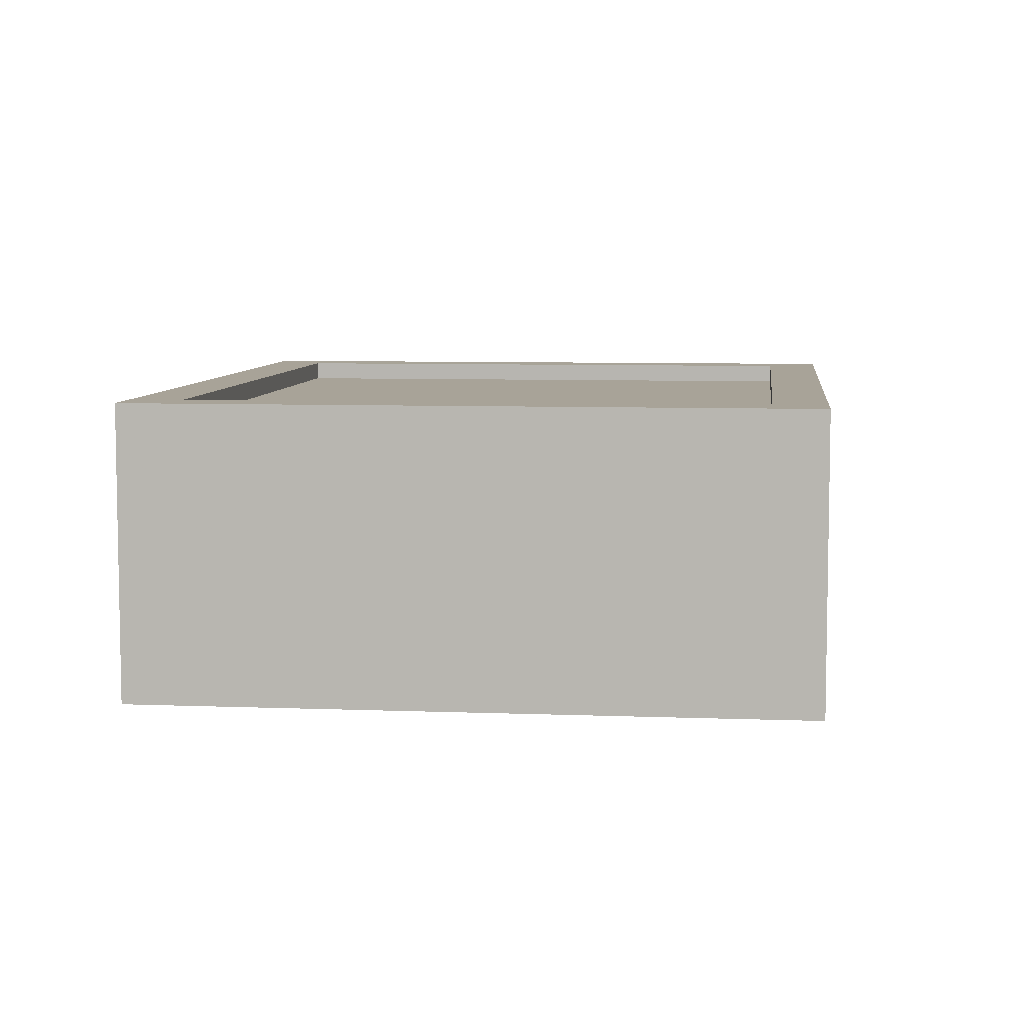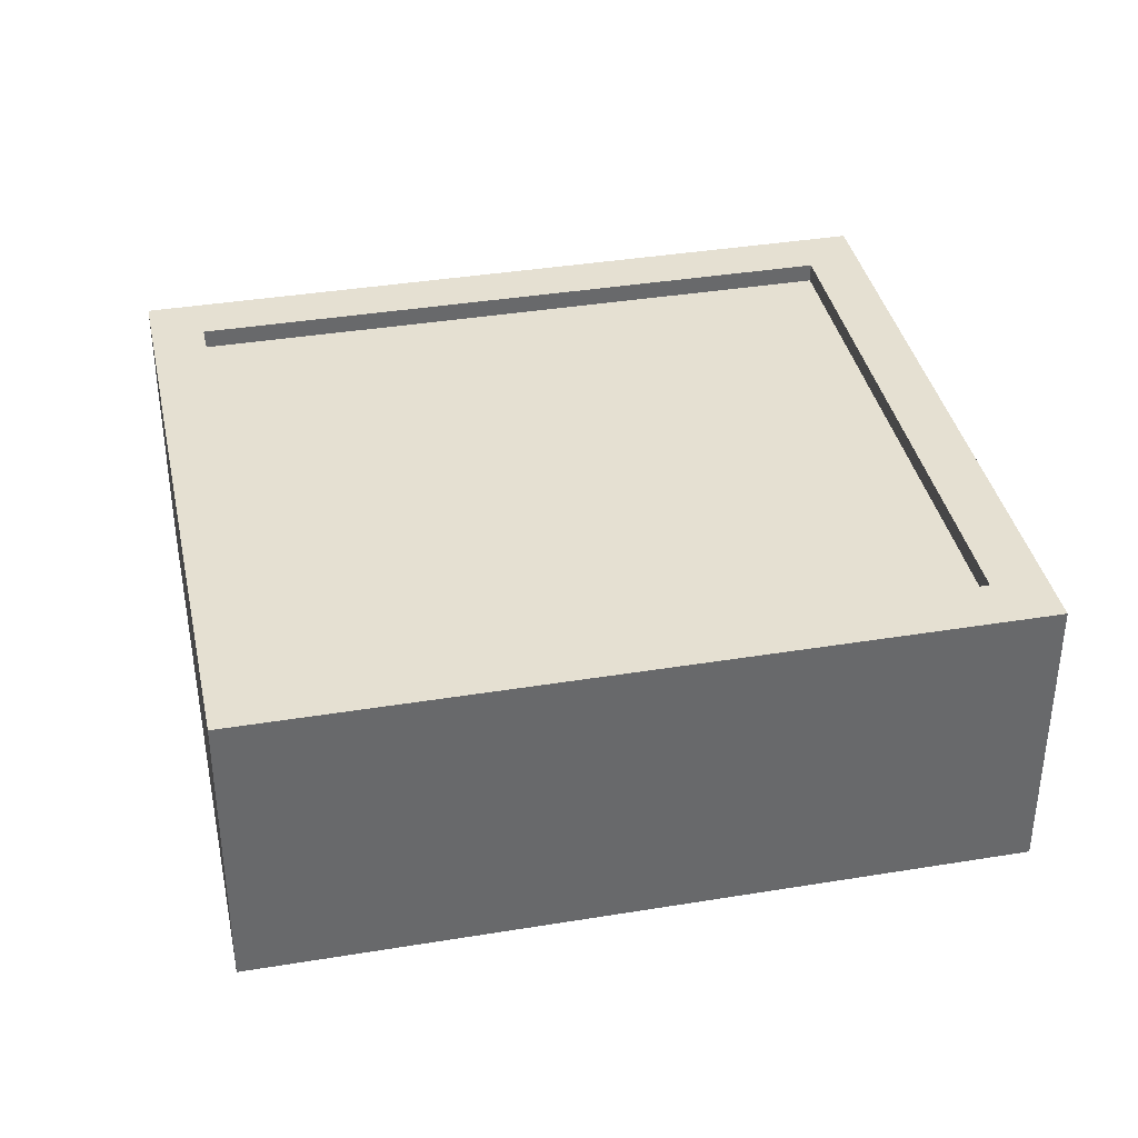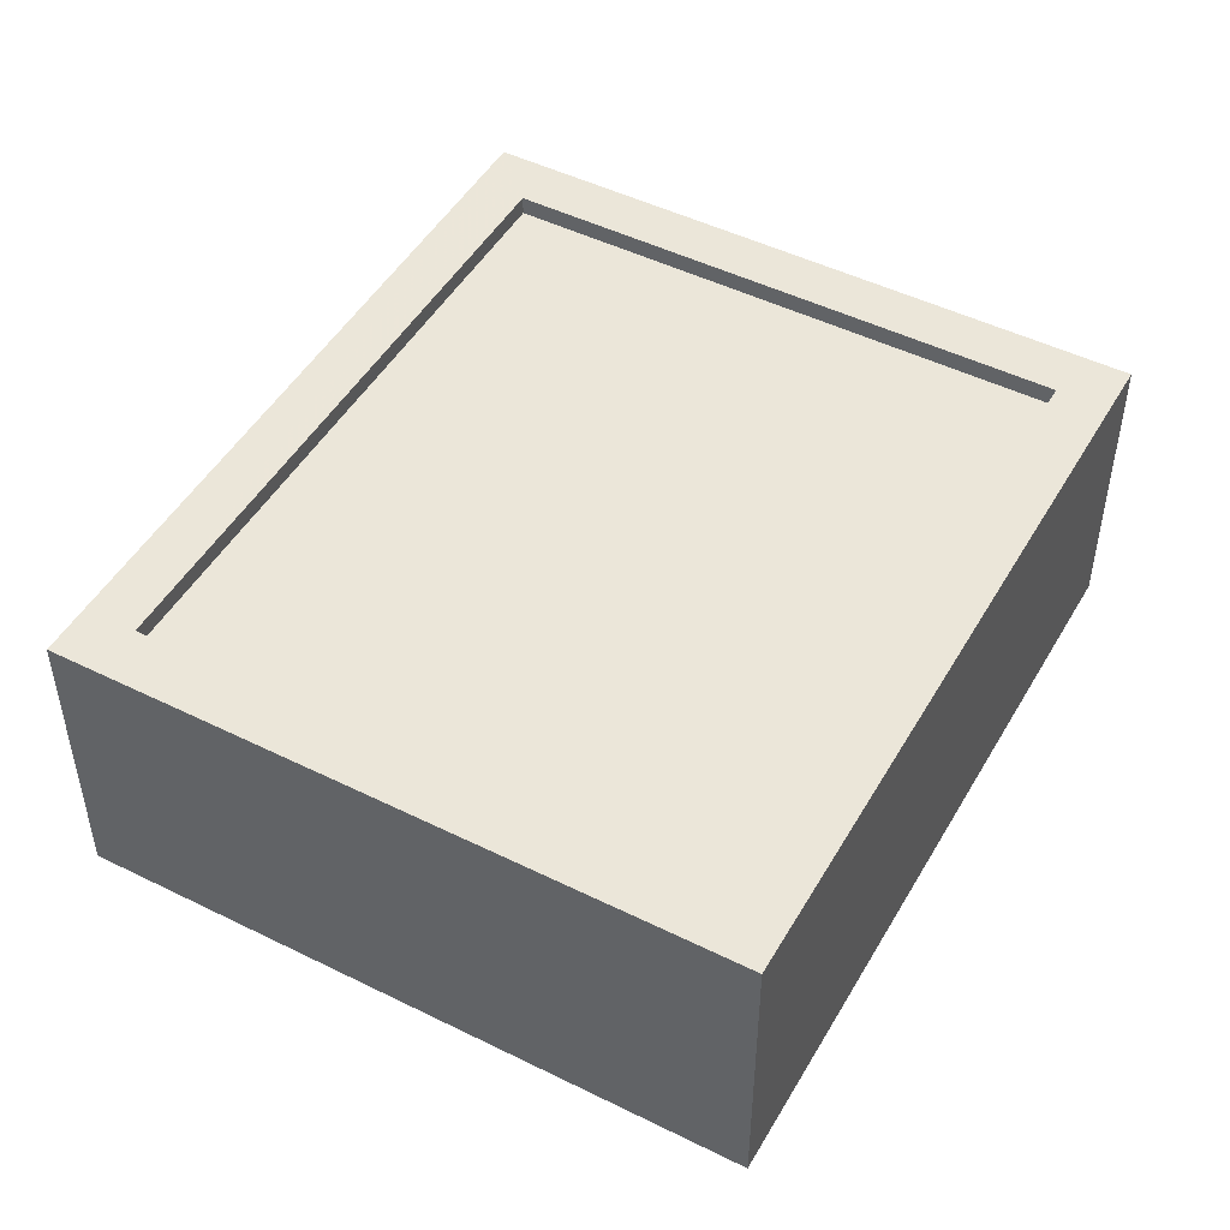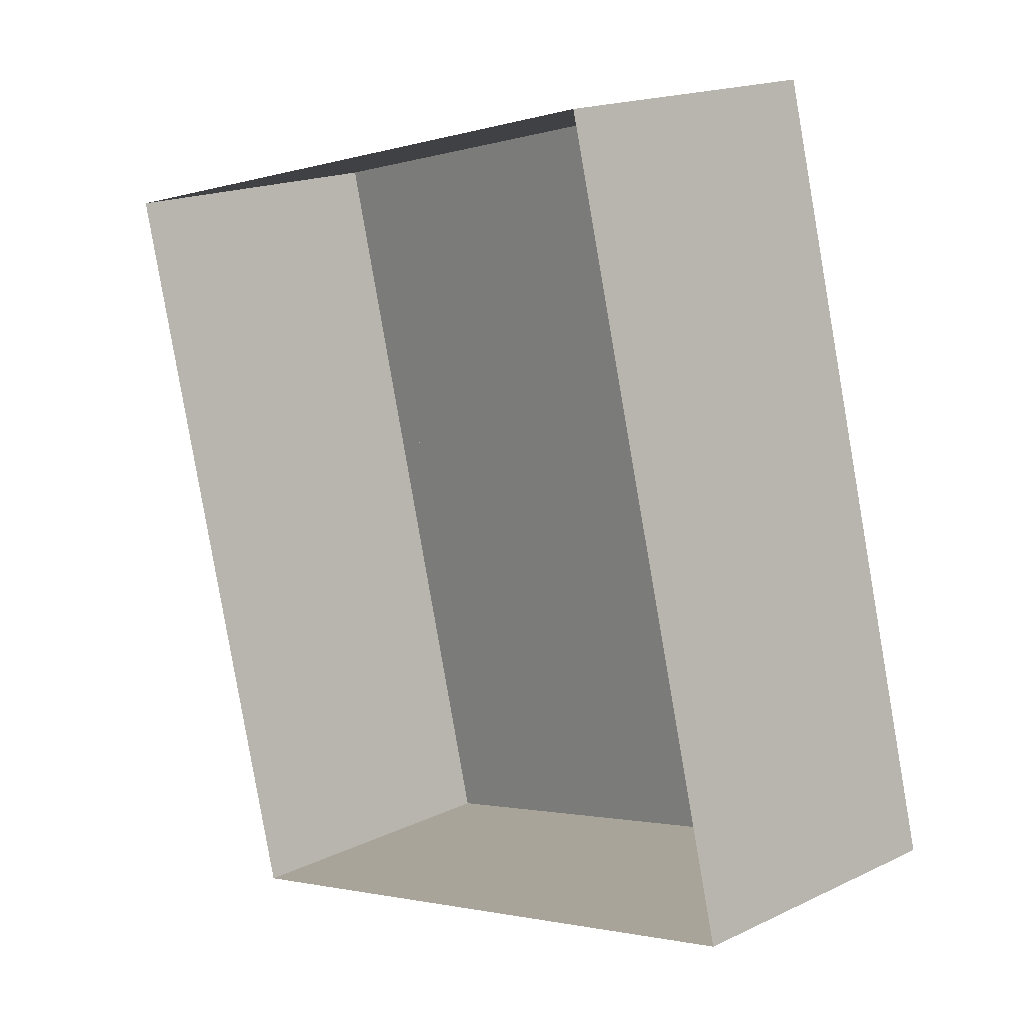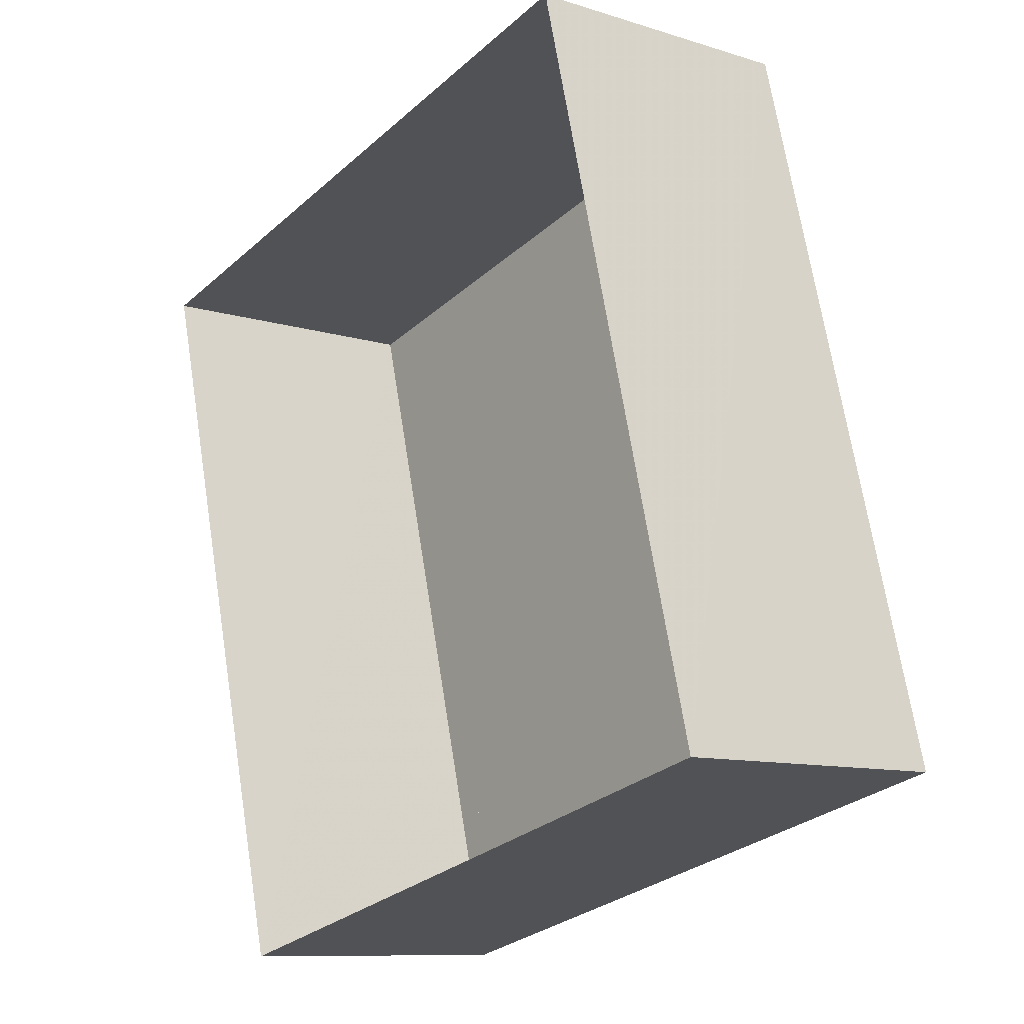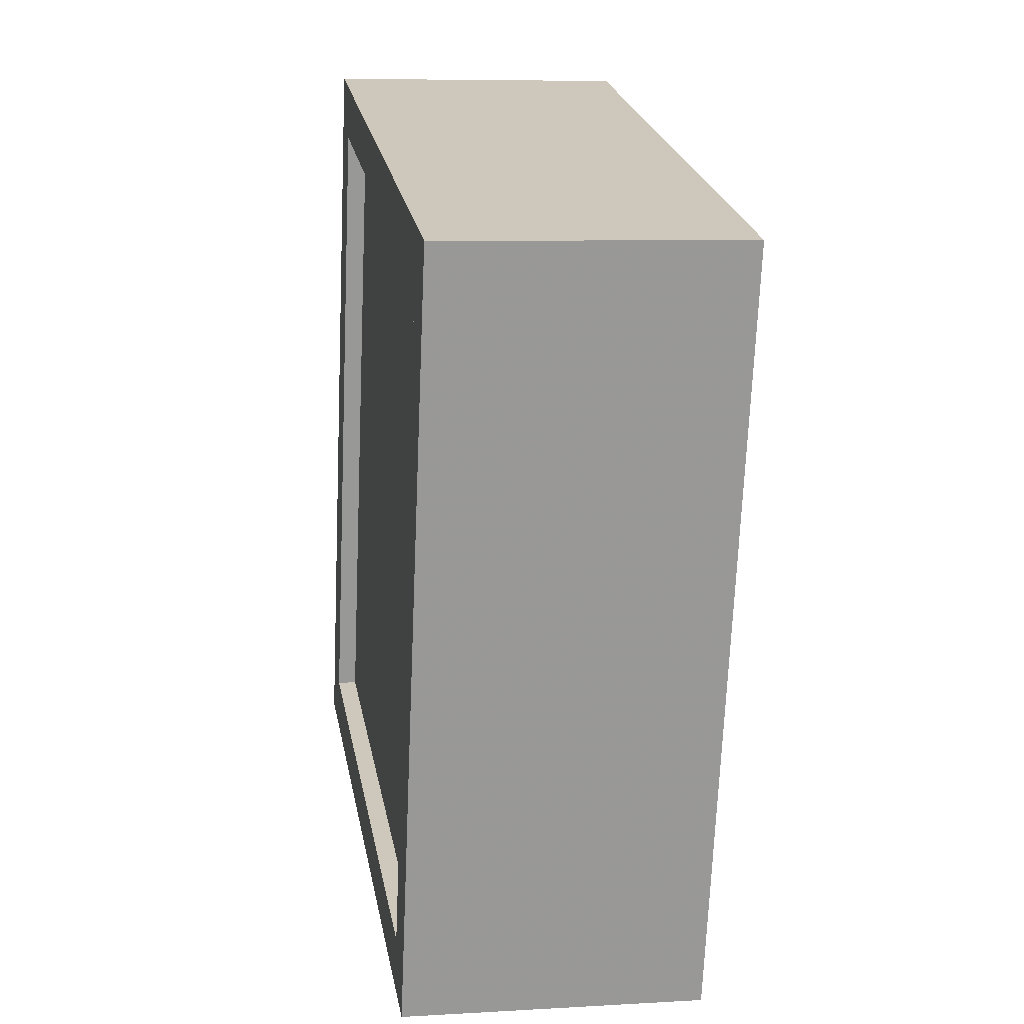
<metadata>
{"format":"obj","ext":"obj","renderer":"f3d","projection":"perspective","resolution":1024,"background":"white","views":[{"elev":7.0,"azim":-7.9,"up":"+Z"},{"elev":37.8,"azim":63.8,"up":"+Z"},{"elev":48.5,"azim":14.6,"up":"+Z"},{"elev":17.5,"azim":-133.2,"up":"+Y"},{"elev":-10.2,"azim":-128.7,"up":"+Y"},{"elev":7.3,"azim":80.3,"up":"+Y"}]}
</metadata>
<code>
v -7817 -4.057e+04 2.863
v -7823 -4.056e+04 2.861
v -7815 -4.056e+04 2.862
v -7826 -4.057e+04 2.862
v -7823 -4.056e+04 6.469
v -7818 -4.057e+04 6.47
v -7816 -4.056e+04 6.469
v -7825 -4.057e+04 6.469
v -7816 -4.056e+04 6.719
v -7815 -4.056e+04 6.719
v -7823 -4.056e+04 6.718
v -7823 -4.056e+04 6.719
v -7817 -4.057e+04 6.72
v -7818 -4.057e+04 6.72
v -7825 -4.057e+04 6.719
v -7826 -4.057e+04 6.719
f 1 2 3
f 1 4 2
f 5 6 7
f 5 8 6
f 9 10 11
f 12 9 11
f 9 13 10
f 9 14 13
f 15 16 13
f 14 15 13
f 15 11 16
f 15 12 11
f 12 5 7
f 9 12 7
f 9 7 6
f 14 9 6
f 15 6 8
f 15 14 6
f 12 8 5
f 12 15 8
f 10 1 3
f 10 13 1
f 16 4 1
f 13 16 1
f 11 2 4
f 16 11 4
f 11 3 2
f 11 10 3

</code>
